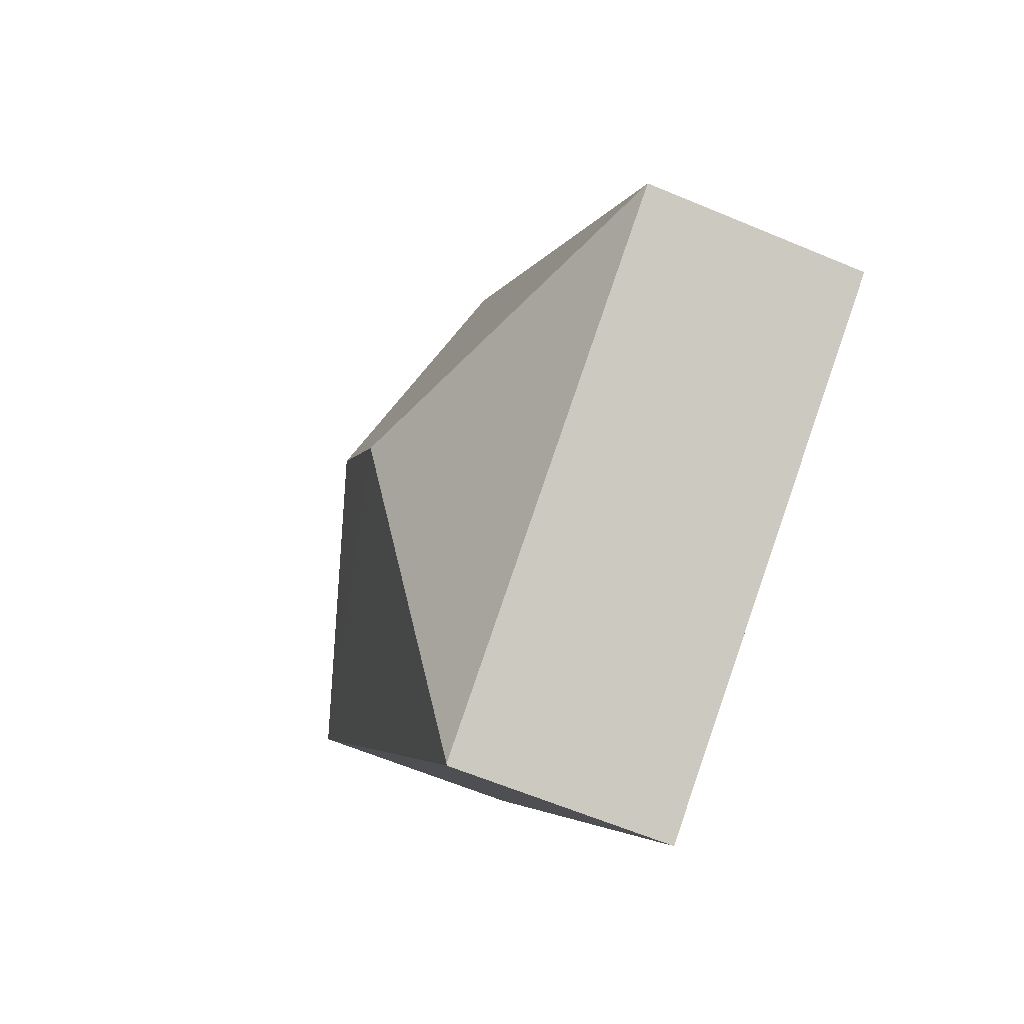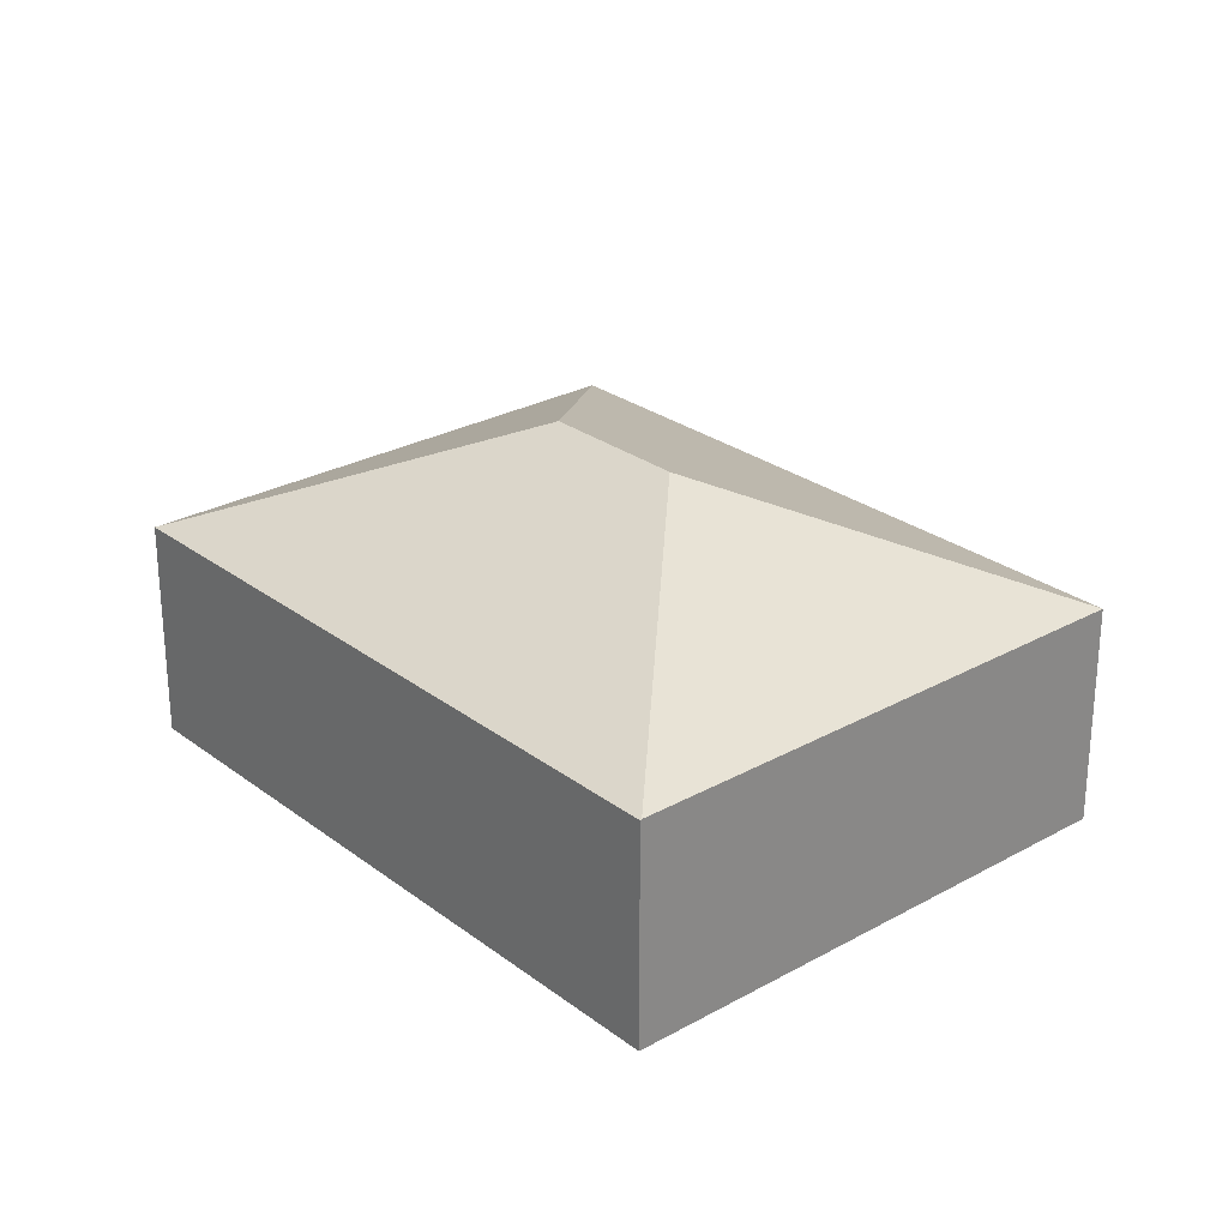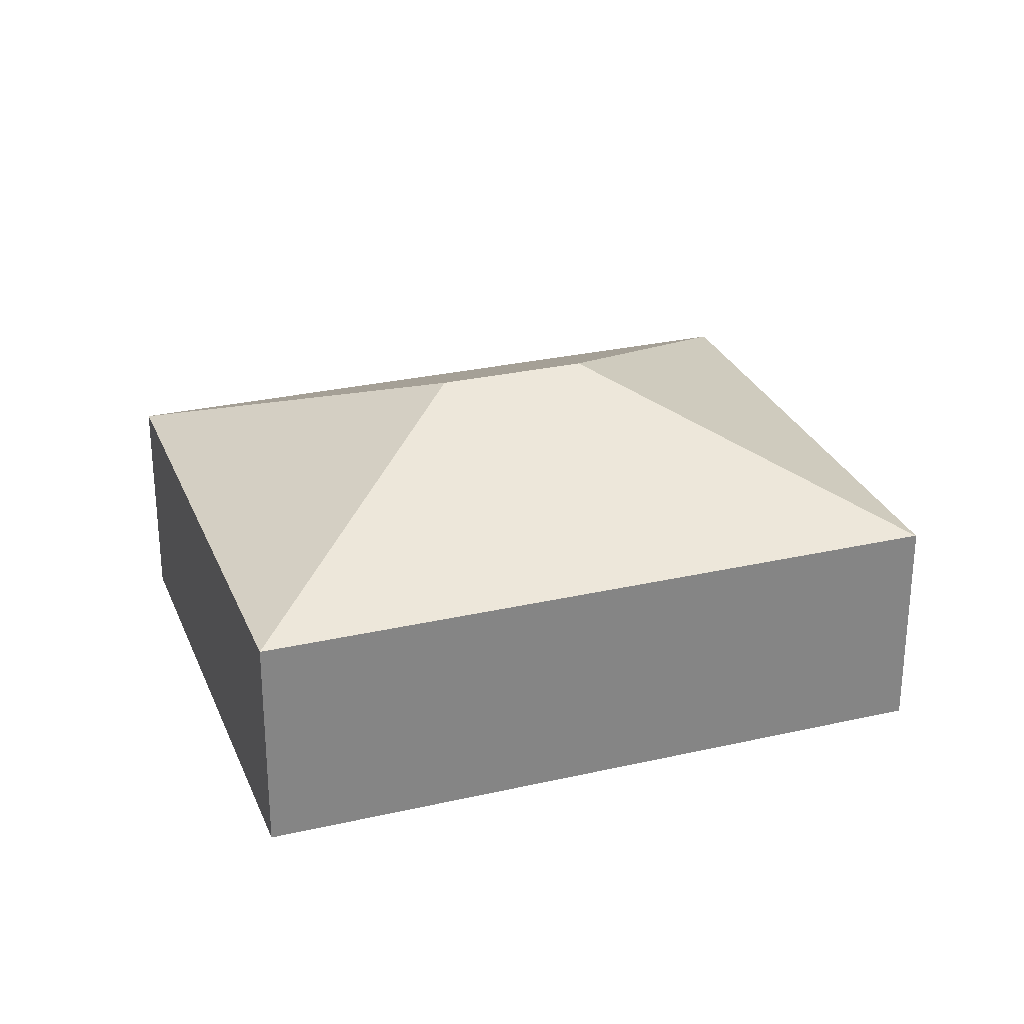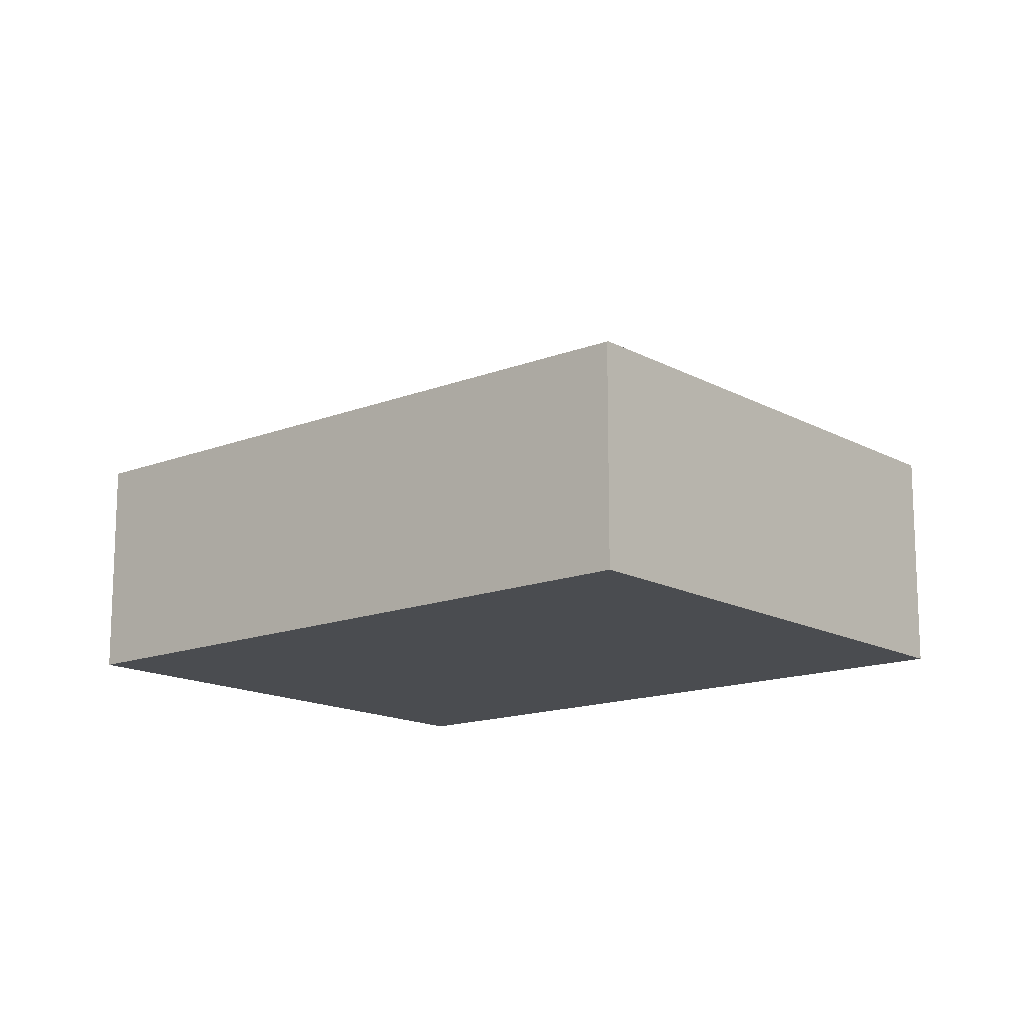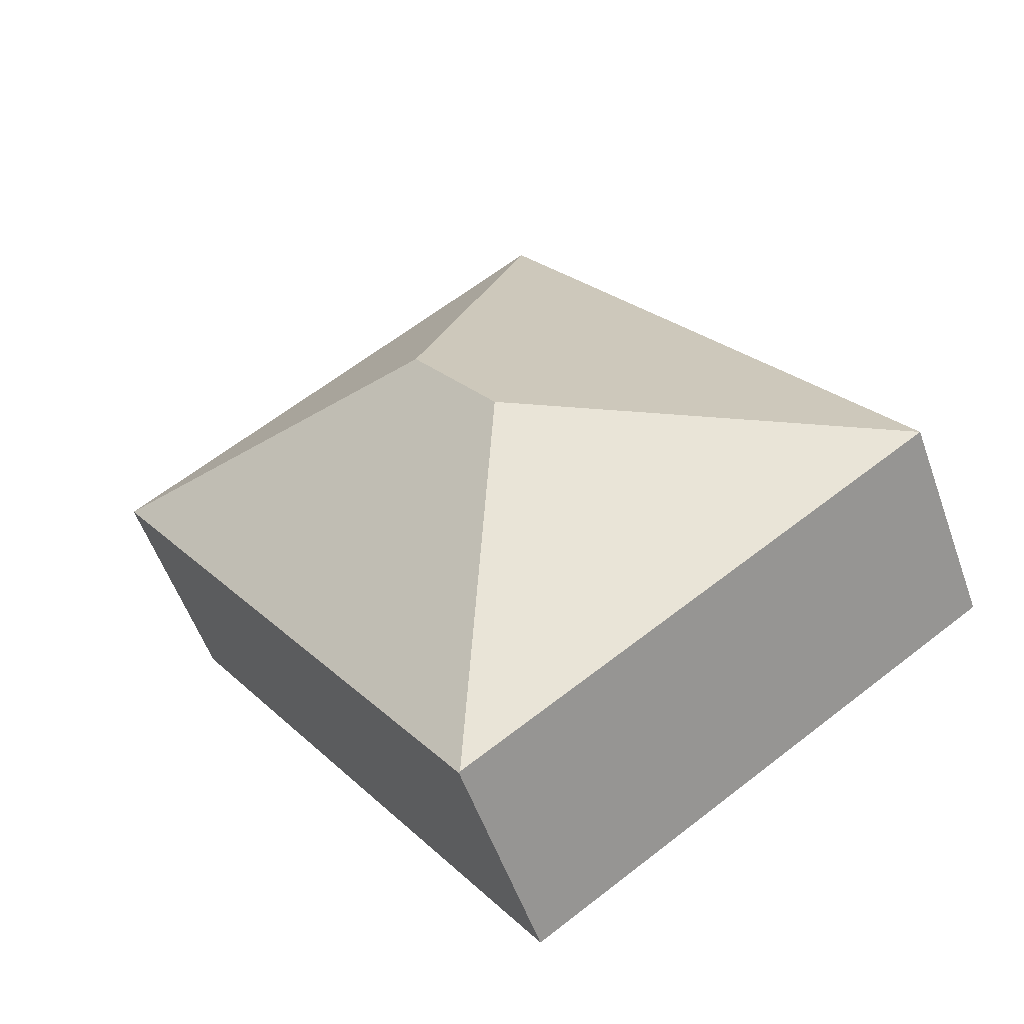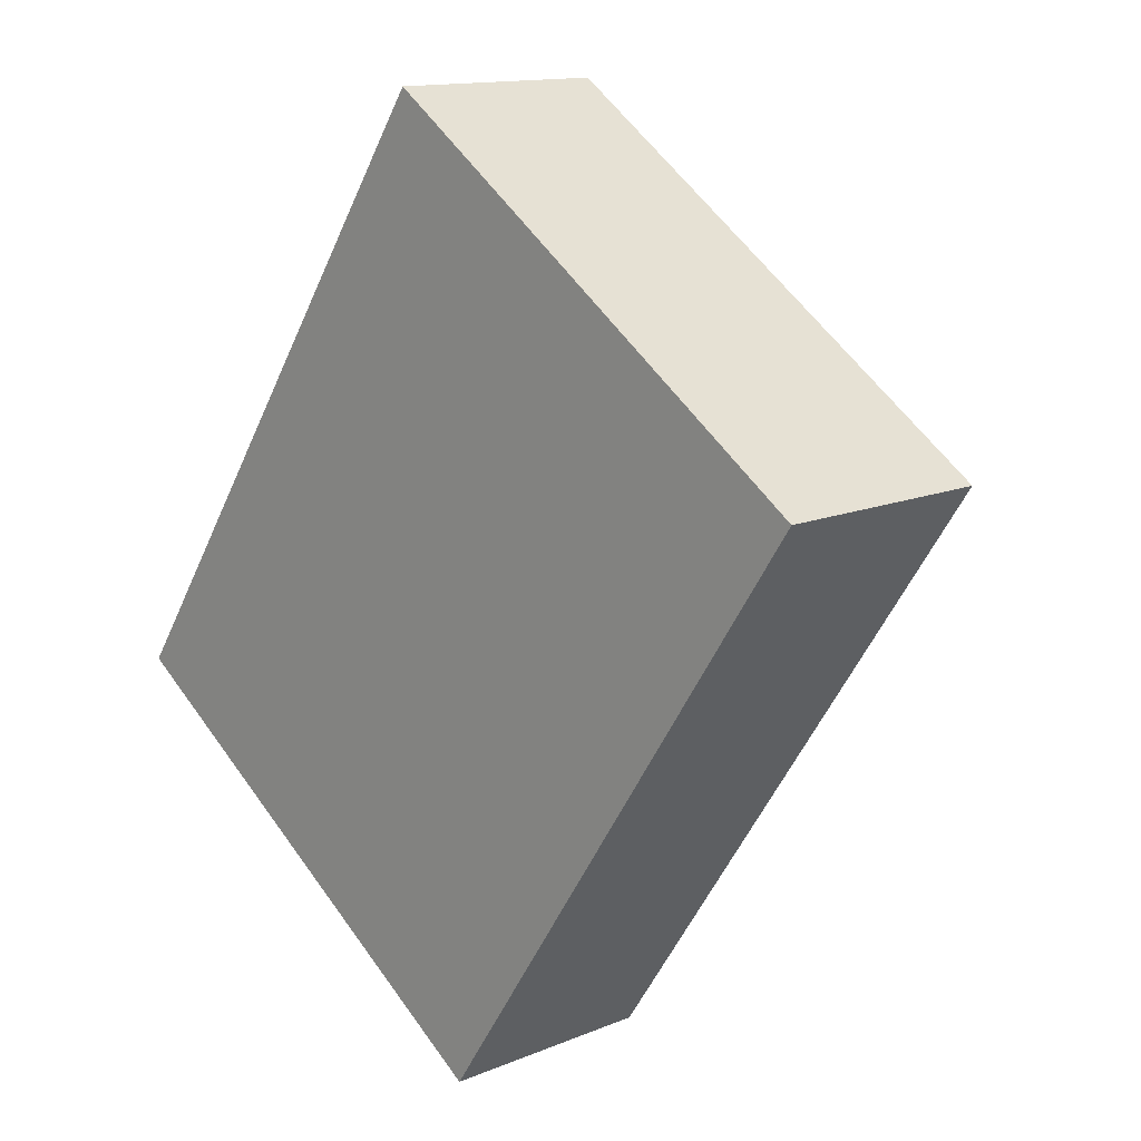
<metadata>
{"format":"obj","ext":"obj","renderer":"f3d","projection":"perspective","resolution":1024,"background":"white","views":[{"elev":-61.8,"azim":-113.2,"up":"+Z"},{"elev":26.9,"azim":173.3,"up":"+Y"},{"elev":28.2,"azim":-75.0,"up":"+Y"},{"elev":-14.8,"azim":164.5,"up":"+Y"},{"elev":-55.1,"azim":-160.6,"up":"+Z"},{"elev":13.3,"azim":46.6,"up":"+Z"}]}
</metadata>
<code>
v  24.54 6.343 7.869
v  11.43 6.328 16.84
v  11.45 6.315 16.87
v  13.54 9.836 5.777
v  0 6.328 3.875e-16
v  11.05 9.836 2.107
v  13.16 6.328 -8.958
v  13.2 6.308 -8.984
v  13.2 5.501e-16 -8.984
v  0 0 0
v  13.16 5.485e-16 -8.958
v  11.43 -1.031e-15 16.84
v  11.45 -1.033e-15 16.87
v  24.54 -4.818e-16 7.869
g defaultobject
f 1 2 3
f 2 1 4
f 4 5 2
f 5 4 6
f 7 1 8
f 1 7 6
f 1 6 4
f 6 7 5
f 8 5 7
f 5 8 9
f 5 9 10
f 10 9 11
f 10 2 5
f 2 10 12
f 2 12 3
f 3 12 13
f 3 14 1
f 14 3 13
f 14 8 1
f 8 14 9
f 14 11 9
f 11 14 10
f 10 14 12
f 12 14 13

</code>
